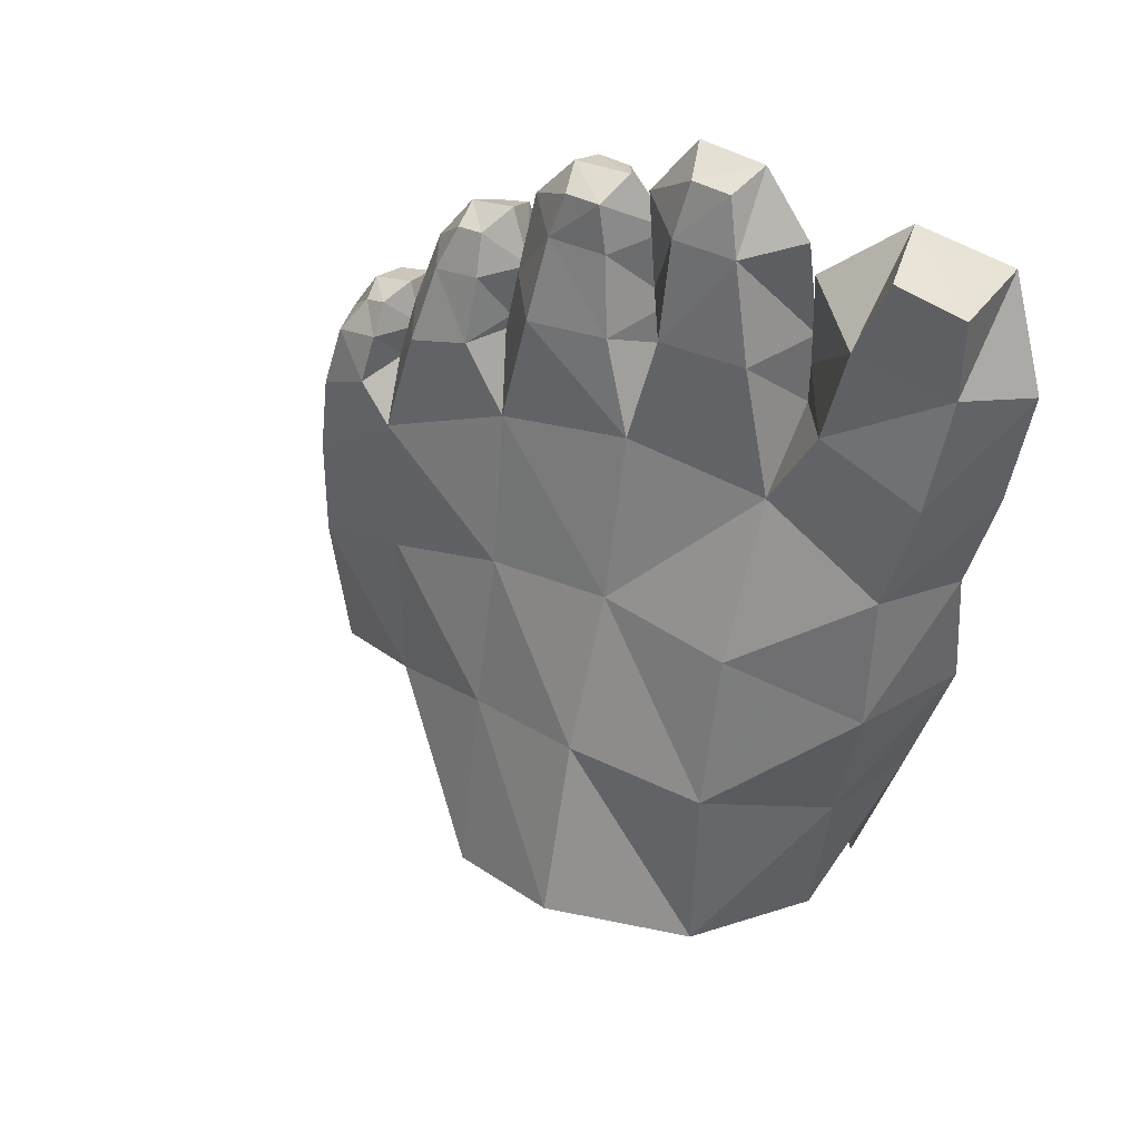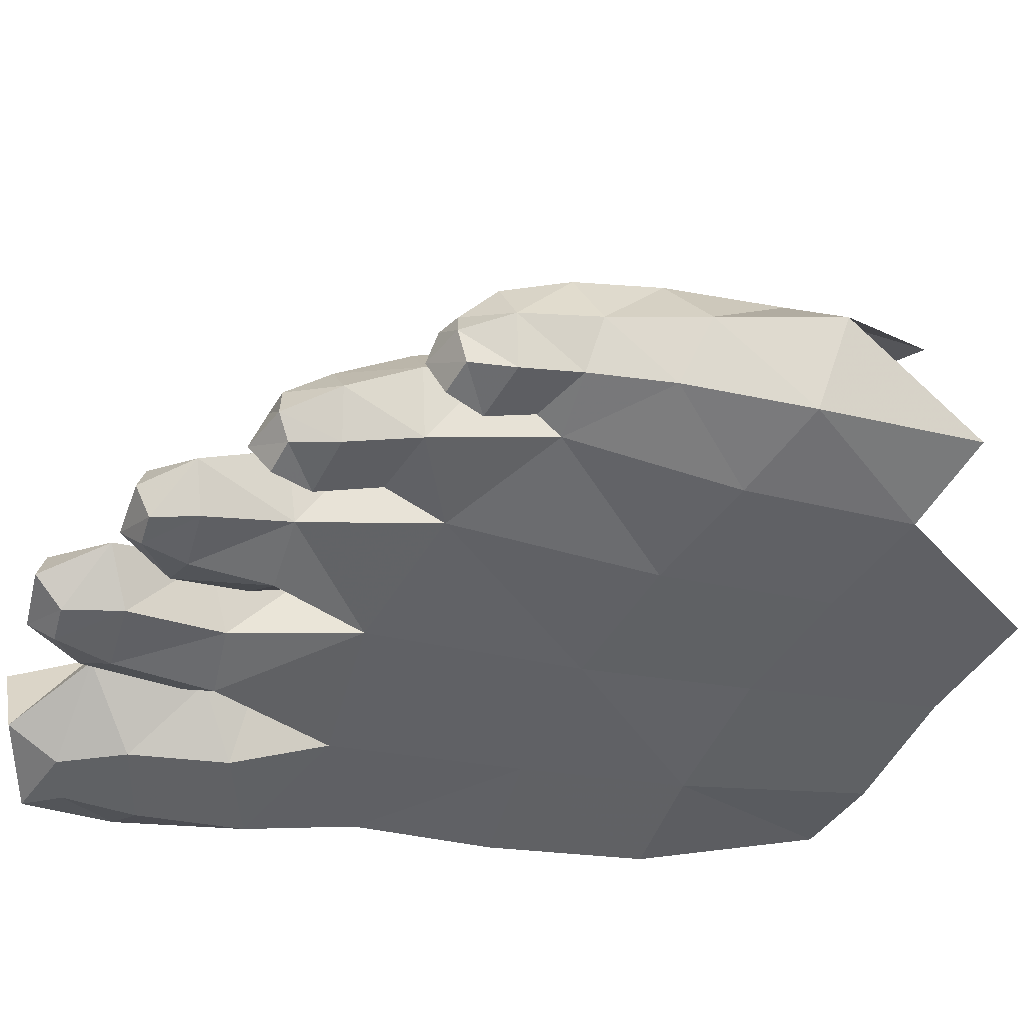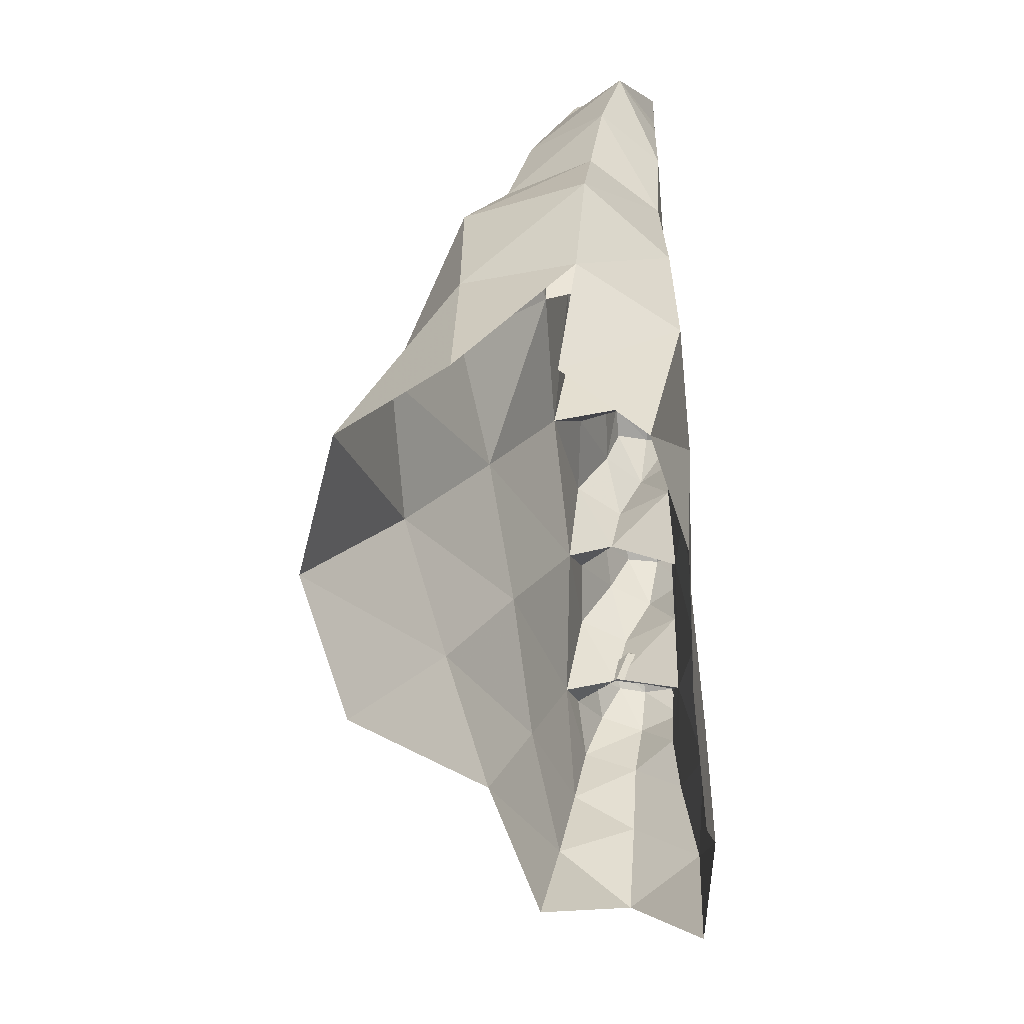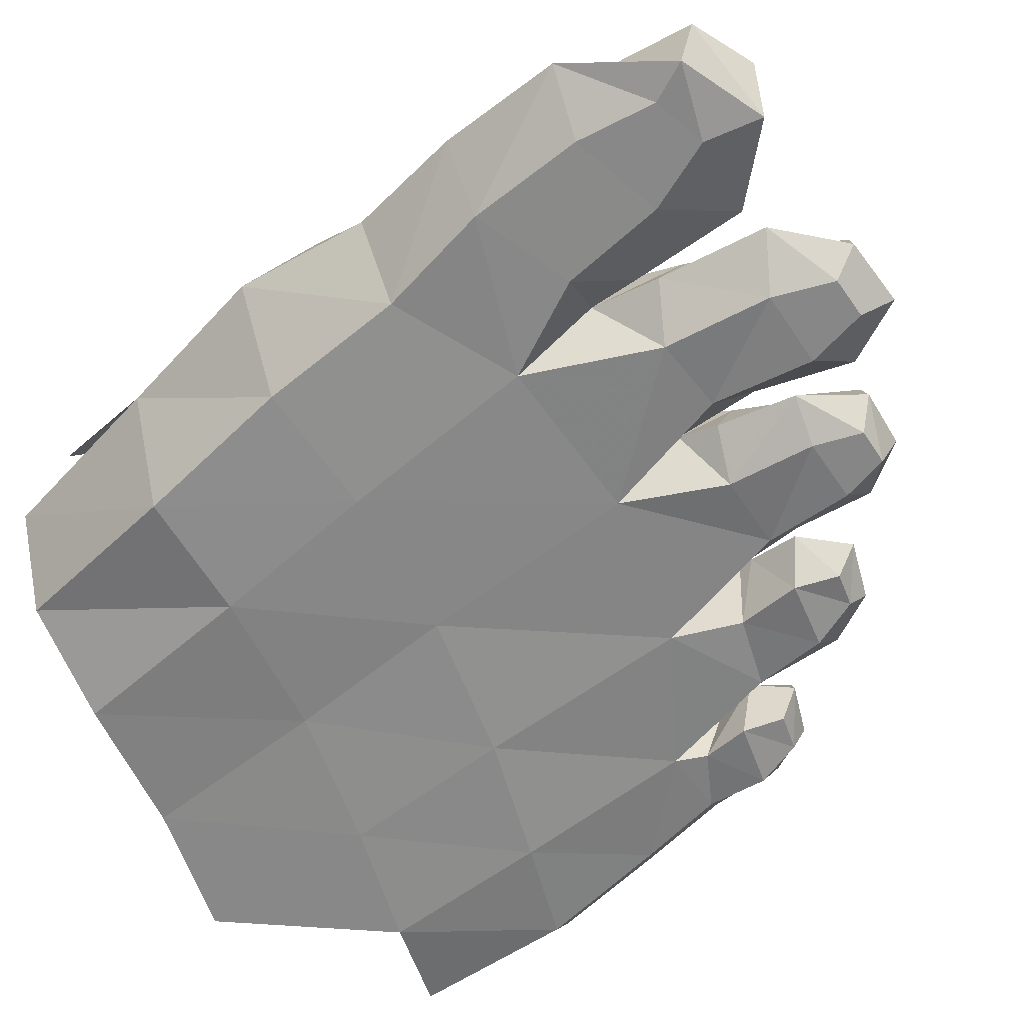
<metadata>
{"format":"obj","ext":"obj","renderer":"f3d","projection":"perspective","resolution":1024,"background":"white","views":[{"elev":53.4,"azim":-148.3,"up":"+Z"},{"elev":-48.3,"azim":76.9,"up":"+Y"},{"elev":-63.8,"azim":-85.3,"up":"+Z"},{"elev":-63.7,"azim":-52.2,"up":"+Y"}]}
</metadata>
<code>
v -0.001401 -0.004019 0.05803
v -0.005955 -0.003986 0.05867
v 9.349e-05 -0.008504 0.05896
v -0.007111 -0.009146 0.05986
v -0.04461 0.0004803 0.07114
v -0.05298 -0.001239 0.06842
v -0.04201 -0.01014 0.06954
v -0.05345 -0.01286 0.06639
v -0.02248 -0.0131 0.06539
v -0.0174 -0.01303 0.06516
v -0.02381 -0.01008 0.06899
v -0.01536 -0.00991 0.06885
v 0.02258 -0.009481 0.02701
v 0.02701 -0.009057 0.02558
v 0.02237 -0.004756 0.02942
v 0.02807 -0.005017 0.02691
v 0.008926 -0.01222 0.04432
v 0.01318 -0.01158 0.04308
v 0.0085 -0.008075 0.04725
v 0.01491 -0.008639 0.04462
v -0.05408 0.00598 0.04438
v -0.05415 0.0008899 0.05839
v -0.04025 0.00472 0.04736
v -0.04204 0.003163 0.06125
v -0.05988 -0.00443 0.03911
v -0.05291 -0.01195 0.0378
v -0.06043 -0.007664 0.05445
v -0.05301 -0.01228 0.05189
v -0.04043 -0.01222 0.04152
v -0.04144 -0.01252 0.05431
v -0.03382 -0.005567 0.04624
v -0.03309 -0.005567 0.06068
v -0.01827 0.003071 0.04917
v -0.01715 -0.001175 0.06153
v -0.01353 -0.004187 0.04862
v -0.01069 -0.007244 0.06065
v -0.02937 0.002315 0.05033
v -0.02517 -0.001522 0.06217
v -0.0276 -0.01251 0.04532
v -0.02534 -0.01285 0.05828
v -0.03315 -0.007741 0.04887
v -0.03085 -0.008317 0.06213
v -0.01607 -0.01286 0.05766
v -0.01826 -0.01161 0.04537
v -0.0001874 0.002987 0.04218
v -0.01069 0.001822 0.04399
v -0.0003391 -0.001871 0.05216
v -0.007924 -0.002278 0.05294
v -0.01418 -0.007999 0.04346
v -0.008779 -0.01201 0.04102
v -0.01251 -0.009818 0.05316
v -0.007168 -0.01248 0.05151
v 0.0006029 -0.01241 0.0511
v 0.0006916 -0.01078 0.04023
v 0.004861 -0.003198 0.04225
v 0.004563 -0.007051 0.05255
v 0.01649 0.003871 0.02984
v 0.01557 -0.0009902 0.03894
v 0.02018 -0.002645 0.02927
v 0.01882 -0.00685 0.03802
v 0.008638 0.003299 0.03326
v 0.009288 -0.0006721 0.04099
v 0.004662 -0.005233 0.04168
v 0.005413 -0.002337 0.03504
v 0.007003 -0.0122 0.03919
v 0.007981 -0.01038 0.03111
v 0.01623 -0.01024 0.02805
v 0.01504 -0.0121 0.03723
v 0.02939 0.001845 0.0225
v 0.03119 -0.004028 0.02084
v 0.03049 0.004697 0.01412
v 0.03176 -0.002521 0.01084
v 0.02395 0.005257 0.01877
v 0.02361 0.002397 0.0248
v 0.02124 -0.0007294 0.0199
v 0.02144 -0.009035 0.01623
v 0.01965 -0.002719 0.02469
v 0.02066 -0.01013 0.02226
v 0.02797 -0.008327 0.01225
v 0.02821 -0.009927 0.01997
v -0.03489 0.005497 0.03368
v -0.05228 0.009589 0.03002
v -0.0513 -0.01267 0.0615
v -0.05778 -0.002239 0.02483
v -0.04461 -0.01278 0.06288
v -0.03479 -0.01185 0.02977
v -0.05028 -0.01096 0.02366
v -0.03411 -0.005244 0.04007
v -0.01746 -0.004553 0.06798
v -0.01459 -0.01146 0.02906
v -0.01481 -0.005746 0.03845
v -0.02246 -0.004591 0.06828
v -0.01594 0.005676 0.033
v 0.002431 0.004869 0.02487
v -0.005015 -0.01265 0.0572
v -0.0006645 -0.01265 0.05687
v 0.004301 -0.01061 0.02312
v 0.005719 -0.001491 0.03318
v 0.01399 -0.004059 0.0444
v 0.01929 -0.009632 0.01286
v 0.02168 -0.0005069 0.02019
v 0.01046 -0.003813 0.04539
v 0.01919 0.006733 0.01437
v 0.02694 -0.001224 0.0267
v 0.02919 -0.008748 0.001733
v 0.03384 -0.00156 -0.001347
v 0.02394 -0.000725 0.02829
v 0.03068 0.006636 0.003257
v -0.0368 0.0174 0.01588
v -0.03933 0.02571 -0.002674
v -0.05479 0.01511 0.01408
v -0.05294 0.01547 -0.006232
v -0.01872 0.01487 0.01331
v -0.02041 0.02582 -0.005392
v -0.001006 0.01297 0.006164
v -0.003507 0.02175 -0.01291
v 0.01548 0.01173 -0.003134
v 0.0116 0.01735 -0.02201
v 0.02944 0.009051 -0.01192
v 0.0254 0.01161 -0.03118
v 0.03626 -0.0001805 -0.01672
v -0.05996 -0.001059 0.008435
v -0.05633 0.0008041 -0.01153
v -0.04992 -0.01134 0.005664
v -0.0477 -0.01133 -0.01437
v -0.03364 -0.01175 0.005077
v -0.03215 -0.01165 -0.01588
v 0.02913 -0.009278 -0.03419
v 0.03025 -0.01018 -0.01415
v -0.0148 -0.01129 0.001947
v -0.01398 -0.01072 -0.01943
v 0.002902 -0.01169 -0.00308
v 0.002886 -0.01137 -0.02449
v 0.01794 -0.01167 -0.008927
v 0.01738 -0.01166 -0.02977
v -0.04222 0.0313 -0.02567
v -0.02377 0.03767 -0.02576
v -0.007617 0.033 -0.03413
v -0.0519 0.01618 -0.03011
v -0.05213 0.003754 -0.03446
v -0.04439 -0.006203 -0.03738
v -0.0303 -0.009778 -0.03977
v -0.0134 -0.009236 -0.0435
v 0.002432 -0.009721 -0.04846
f 1 2 3
f 1 2 3
f 1 2 3
f 3 2 4
f 3 2 4
f 3 2 4
f 5 6 7
f 5 6 7
f 5 6 7
f 7 6 8
f 7 6 8
f 7 6 8
f 9 10 11
f 9 10 11
f 9 10 11
f 11 10 12
f 11 10 12
f 11 10 12
f 13 14 15
f 13 14 15
f 13 14 15
f 15 14 16
f 15 14 16
f 15 14 16
f 17 18 19
f 17 18 19
f 17 18 19
f 19 18 20
f 19 18 20
f 19 18 20
f 21 22 23
f 21 22 23
f 21 22 23
f 23 22 24
f 23 22 24
f 23 22 24
f 25 26 27
f 25 26 27
f 25 26 27
f 27 26 28
f 27 26 28
f 27 26 28
f 26 29 28
f 26 29 28
f 26 29 28
f 28 29 30
f 28 29 30
f 28 29 30
f 23 24 31
f 23 24 31
f 23 24 31
f 31 24 32
f 31 24 32
f 31 24 32
f 33 34 35
f 33 34 35
f 33 34 35
f 35 34 36
f 35 34 36
f 35 34 36
f 37 38 33
f 37 38 33
f 37 38 33
f 33 38 34
f 33 38 34
f 33 38 34
f 39 40 41
f 39 40 41
f 39 40 41
f 41 40 42
f 41 40 42
f 41 40 42
f 43 40 44
f 43 40 44
f 43 40 44
f 44 40 39
f 44 40 39
f 44 40 39
f 45 46 47
f 45 46 47
f 45 46 47
f 47 46 48
f 47 46 48
f 47 46 48
f 49 50 51
f 49 50 51
f 49 50 51
f 51 50 52
f 51 50 52
f 51 50 52
f 53 52 54
f 53 52 54
f 53 52 54
f 54 52 50
f 54 52 50
f 54 52 50
f 45 47 55
f 45 47 55
f 45 47 55
f 55 47 56
f 55 47 56
f 55 47 56
f 57 58 59
f 57 58 59
f 57 58 59
f 59 58 60
f 59 58 60
f 59 58 60
f 57 61 58
f 57 61 58
f 57 61 58
f 58 61 62
f 58 61 62
f 58 61 62
f 63 64 65
f 63 64 65
f 63 64 65
f 65 64 66
f 65 64 66
f 65 64 66
f 67 68 66
f 67 68 66
f 67 68 66
f 66 68 65
f 66 68 65
f 66 68 65
f 69 70 71
f 69 70 71
f 69 70 71
f 71 70 72
f 71 70 72
f 71 70 72
f 71 73 69
f 71 73 69
f 71 73 69
f 69 73 74
f 69 73 74
f 69 73 74
f 75 76 77
f 75 76 77
f 75 76 77
f 77 76 78
f 77 76 78
f 77 76 78
f 79 80 76
f 79 80 76
f 79 80 76
f 76 80 78
f 76 80 78
f 76 80 78
f 22 6 24
f 22 6 24
f 22 6 24
f 24 6 5
f 24 6 5
f 24 6 5
f 23 81 21
f 23 81 21
f 23 81 21
f 21 81 82
f 21 81 82
f 21 81 82
f 28 83 27
f 28 83 27
f 28 83 27
f 27 83 8
f 27 83 8
f 27 83 8
f 21 82 25
f 21 82 25
f 21 82 25
f 25 82 84
f 25 82 84
f 25 82 84
f 85 83 30
f 85 83 30
f 85 83 30
f 30 83 28
f 30 83 28
f 30 83 28
f 29 26 86
f 29 26 86
f 29 26 86
f 86 26 87
f 86 26 87
f 86 26 87
f 5 7 24
f 5 7 24
f 5 7 24
f 24 7 32
f 24 7 32
f 24 7 32
f 86 88 29
f 86 88 29
f 86 88 29
f 29 88 31
f 29 88 31
f 29 88 31
f 34 89 36
f 34 89 36
f 34 89 36
f 36 89 12
f 36 89 12
f 36 89 12
f 90 91 44
f 90 91 44
f 90 91 44
f 44 91 35
f 44 91 35
f 44 91 35
f 38 92 34
f 38 92 34
f 38 92 34
f 34 92 89
f 34 92 89
f 34 92 89
f 33 93 37
f 33 93 37
f 33 93 37
f 37 93 81
f 37 93 81
f 37 93 81
f 40 9 42
f 40 9 42
f 40 9 42
f 42 9 11
f 42 9 11
f 42 9 11
f 41 37 88
f 41 37 88
f 41 37 88
f 88 37 81
f 88 37 81
f 88 37 81
f 10 9 43
f 10 9 43
f 10 9 43
f 43 9 40
f 43 9 40
f 43 9 40
f 86 90 39
f 86 90 39
f 86 90 39
f 39 90 44
f 39 90 44
f 39 90 44
f 48 2 47
f 48 2 47
f 48 2 47
f 47 2 1
f 47 2 1
f 47 2 1
f 46 45 93
f 46 45 93
f 46 45 93
f 93 45 94
f 93 45 94
f 93 45 94
f 52 95 51
f 52 95 51
f 52 95 51
f 51 95 4
f 51 95 4
f 51 95 4
f 49 46 91
f 49 46 91
f 49 46 91
f 91 46 93
f 91 46 93
f 91 46 93
f 96 95 53
f 96 95 53
f 96 95 53
f 53 95 52
f 53 95 52
f 53 95 52
f 50 90 54
f 50 90 54
f 50 90 54
f 54 90 97
f 54 90 97
f 54 90 97
f 47 1 56
f 47 1 56
f 47 1 56
f 56 1 3
f 56 1 3
f 56 1 3
f 97 98 54
f 97 98 54
f 97 98 54
f 54 98 55
f 54 98 55
f 54 98 55
f 58 99 60
f 58 99 60
f 58 99 60
f 60 99 20
f 60 99 20
f 60 99 20
f 100 101 67
f 100 101 67
f 100 101 67
f 67 101 59
f 67 101 59
f 67 101 59
f 58 62 99
f 58 62 99
f 58 62 99
f 99 62 102
f 99 62 102
f 99 62 102
f 61 57 94
f 61 57 94
f 61 57 94
f 94 57 103
f 94 57 103
f 94 57 103
f 65 17 63
f 65 17 63
f 65 17 63
f 63 17 19
f 63 17 19
f 63 17 19
f 64 61 98
f 64 61 98
f 64 61 98
f 98 61 94
f 98 61 94
f 98 61 94
f 68 18 65
f 68 18 65
f 68 18 65
f 65 18 17
f 65 18 17
f 65 18 17
f 66 97 67
f 66 97 67
f 66 97 67
f 67 97 100
f 67 97 100
f 67 97 100
f 69 104 70
f 69 104 70
f 69 104 70
f 70 104 16
f 70 104 16
f 70 104 16
f 79 105 72
f 79 105 72
f 79 105 72
f 72 105 106
f 72 105 106
f 72 105 106
f 69 74 104
f 69 74 104
f 69 74 104
f 104 74 107
f 104 74 107
f 104 74 107
f 73 71 103
f 73 71 103
f 73 71 103
f 103 71 108
f 103 71 108
f 103 71 108
f 78 13 77
f 78 13 77
f 78 13 77
f 77 13 15
f 77 13 15
f 77 13 15
f 75 73 101
f 75 73 101
f 75 73 101
f 73 103 101
f 73 103 101
f 73 103 101
f 80 14 78
f 80 14 78
f 80 14 78
f 78 14 13
f 78 14 13
f 78 14 13
f 76 100 79
f 76 100 79
f 76 100 79
f 79 100 105
f 79 100 105
f 79 100 105
f 3 4 96
f 3 4 96
f 3 4 96
f 96 4 95
f 96 4 95
f 96 4 95
f 83 85 8
f 83 85 8
f 83 85 8
f 8 85 7
f 8 85 7
f 8 85 7
f 92 11 89
f 92 11 89
f 92 11 89
f 89 11 12
f 89 11 12
f 89 11 12
f 15 16 107
f 15 16 107
f 15 16 107
f 107 16 104
f 107 16 104
f 107 16 104
f 19 20 102
f 19 20 102
f 19 20 102
f 102 20 99
f 102 20 99
f 102 20 99
f 22 21 27
f 22 21 27
f 22 21 27
f 27 21 25
f 27 21 25
f 27 21 25
f 32 30 31
f 32 30 31
f 32 30 31
f 31 30 29
f 31 30 29
f 31 30 29
f 36 43 35
f 36 43 35
f 36 43 35
f 35 43 44
f 35 43 44
f 35 43 44
f 42 38 41
f 42 38 41
f 42 38 41
f 41 38 37
f 41 38 37
f 41 38 37
f 51 48 49
f 51 48 49
f 51 48 49
f 49 48 46
f 49 48 46
f 49 48 46
f 55 56 54
f 55 56 54
f 55 56 54
f 54 56 53
f 54 56 53
f 54 56 53
f 59 60 67
f 59 60 67
f 59 60 67
f 67 60 68
f 67 60 68
f 67 60 68
f 63 62 64
f 63 62 64
f 63 62 64
f 64 62 61
f 64 62 61
f 64 62 61
f 72 70 79
f 72 70 79
f 72 70 79
f 79 70 80
f 79 70 80
f 79 70 80
f 77 74 75
f 77 74 75
f 77 74 75
f 75 74 73
f 75 74 73
f 75 74 73
f 6 22 8
f 6 22 8
f 6 22 8
f 8 22 27
f 8 22 27
f 8 22 27
f 84 87 25
f 84 87 25
f 84 87 25
f 25 87 26
f 25 87 26
f 25 87 26
f 7 85 32
f 7 85 32
f 7 85 32
f 32 85 30
f 32 85 30
f 32 85 30
f 31 88 23
f 31 88 23
f 31 88 23
f 23 88 81
f 23 88 81
f 23 88 81
f 12 10 36
f 12 10 36
f 12 10 36
f 36 10 43
f 36 10 43
f 36 10 43
f 35 91 33
f 35 91 33
f 35 91 33
f 33 91 93
f 33 91 93
f 33 91 93
f 92 38 11
f 92 38 11
f 92 38 11
f 11 38 42
f 11 38 42
f 11 38 42
f 86 39 88
f 86 39 88
f 86 39 88
f 88 39 41
f 88 39 41
f 88 39 41
f 4 2 51
f 4 2 51
f 4 2 51
f 51 2 48
f 51 2 48
f 51 2 48
f 90 50 91
f 90 50 91
f 90 50 91
f 91 50 49
f 91 50 49
f 91 50 49
f 3 96 56
f 3 96 56
f 3 96 56
f 56 96 53
f 56 96 53
f 56 96 53
f 55 98 45
f 55 98 45
f 55 98 45
f 45 98 94
f 45 98 94
f 45 98 94
f 60 20 68
f 60 20 68
f 60 20 68
f 68 20 18
f 68 20 18
f 68 20 18
f 59 101 57
f 59 101 57
f 59 101 57
f 57 101 103
f 57 101 103
f 57 101 103
f 19 102 63
f 19 102 63
f 19 102 63
f 63 102 62
f 63 102 62
f 63 102 62
f 97 66 98
f 97 66 98
f 97 66 98
f 98 66 64
f 98 66 64
f 98 66 64
f 70 16 80
f 70 16 80
f 70 16 80
f 80 16 14
f 80 16 14
f 80 16 14
f 106 108 72
f 106 108 72
f 106 108 72
f 72 108 71
f 72 108 71
f 72 108 71
f 15 107 77
f 15 107 77
f 15 107 77
f 77 107 74
f 77 107 74
f 77 107 74
f 101 100 75
f 101 100 75
f 101 100 75
f 100 76 75
f 100 76 75
f 100 76 75
f 109 110 111
f 109 110 111
f 109 110 111
f 111 110 112
f 111 110 112
f 111 110 112
f 109 113 110
f 109 113 110
f 109 113 110
f 110 113 114
f 110 113 114
f 110 113 114
f 113 115 114
f 113 115 114
f 113 115 114
f 114 115 116
f 114 115 116
f 114 115 116
f 115 117 116
f 115 117 116
f 115 117 116
f 116 117 118
f 116 117 118
f 117 119 118
f 117 119 118
f 118 119 120
f 119 121 120
f 111 112 122
f 111 112 122
f 111 112 122
f 122 112 123
f 122 112 123
f 122 123 124
f 122 123 124
f 124 123 125
f 124 123 125
f 124 125 126
f 124 125 126
f 124 125 126
f 126 125 127
f 126 125 127
f 126 125 127
f 128 121 129
f 126 127 130
f 126 127 130
f 126 127 130
f 130 127 131
f 130 127 131
f 130 127 131
f 130 131 132
f 130 131 132
f 130 131 132
f 132 131 133
f 132 131 133
f 132 131 133
f 132 133 134
f 132 133 134
f 132 133 134
f 134 133 135
f 134 133 135
f 134 135 129
f 134 135 129
f 129 135 128
f 110 114 136
f 110 114 136
f 136 114 137
f 114 116 137
f 114 116 137
f 137 116 138
f 116 118 138
f 110 136 112
f 110 136 112
f 112 136 139
f 112 139 123
f 123 140 125
f 125 140 141
f 125 141 127
f 125 141 127
f 127 141 142
f 127 142 131
f 127 142 131
f 131 142 143
f 131 143 133
f 131 143 133
f 133 143 144
f 133 144 135
f 84 122 87
f 84 122 87
f 84 122 87
f 87 122 124
f 87 122 124
f 87 122 124
f 124 126 87
f 124 126 87
f 124 126 87
f 87 126 86
f 87 126 86
f 87 126 86
f 86 126 90
f 86 126 90
f 86 126 90
f 90 126 130
f 90 126 130
f 90 126 130
f 90 130 97
f 90 130 97
f 90 130 97
f 97 130 132
f 97 130 132
f 97 130 132
f 97 132 100
f 97 132 100
f 97 132 100
f 100 132 134
f 100 132 134
f 100 132 134
f 100 134 105
f 100 134 105
f 100 134 105
f 105 134 129
f 105 134 129
f 105 134 129
f 105 129 106
f 105 129 106
f 105 129 106
f 106 129 121
f 106 129 121
f 121 119 106
f 121 119 106
f 106 119 108
f 106 119 108
f 106 119 108
f 119 117 108
f 119 117 108
f 119 117 108
f 108 117 103
f 108 117 103
f 108 117 103
f 117 115 103
f 117 115 103
f 117 115 103
f 103 115 94
f 103 115 94
f 103 115 94
f 115 113 94
f 115 113 94
f 115 113 94
f 94 113 93
f 94 113 93
f 94 113 93
f 93 113 81
f 93 113 81
f 93 113 81
f 81 113 109
f 81 113 109
f 81 113 109
f 81 109 82
f 81 109 82
f 81 109 82
f 82 109 111
f 82 109 111
f 82 109 111
f 82 111 84
f 82 111 84
f 82 111 84
f 84 111 122
f 84 111 122
f 84 111 122

</code>
